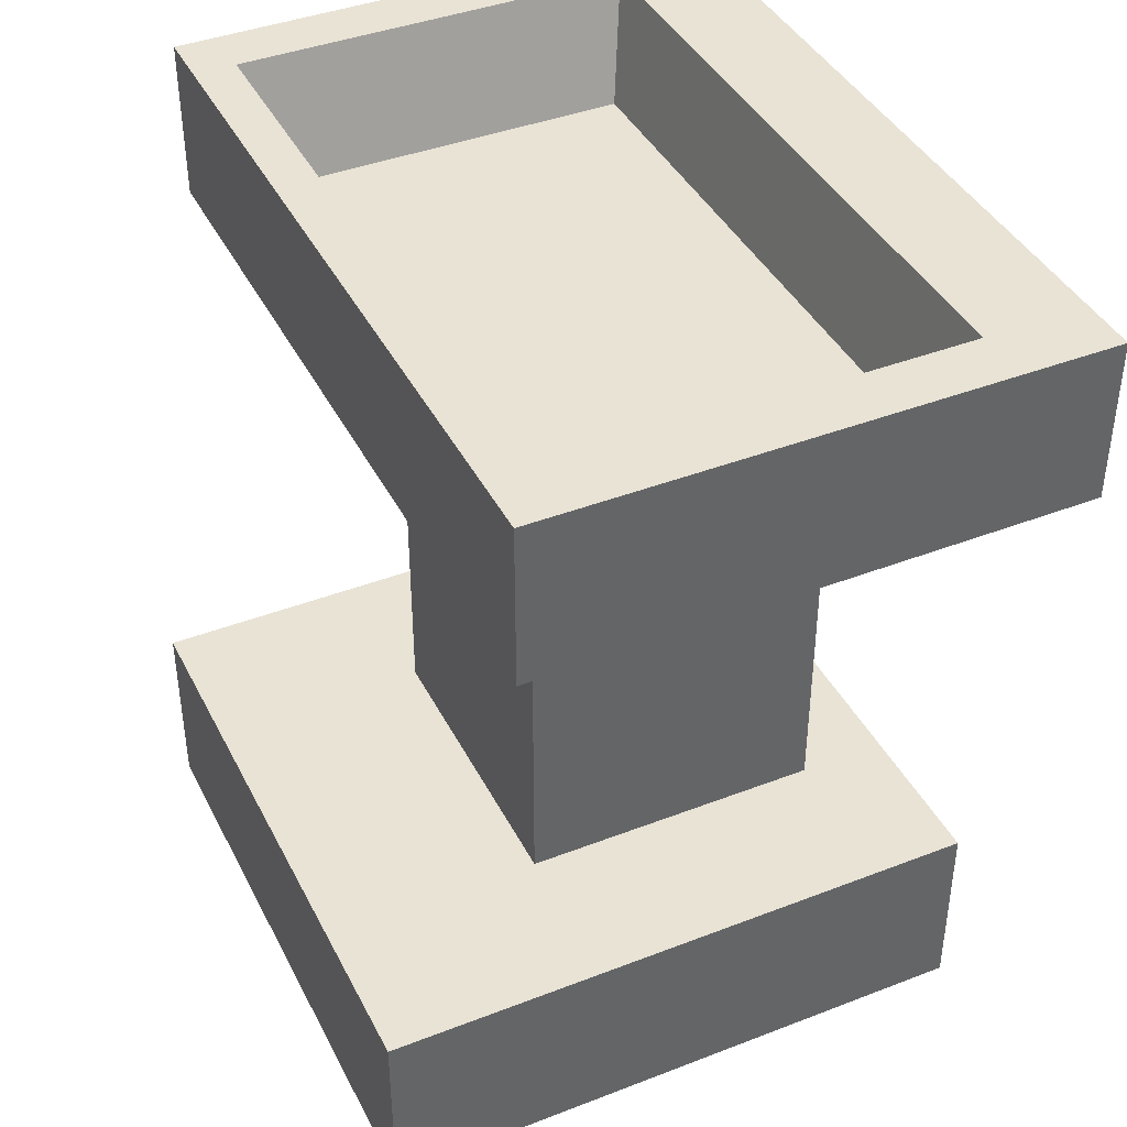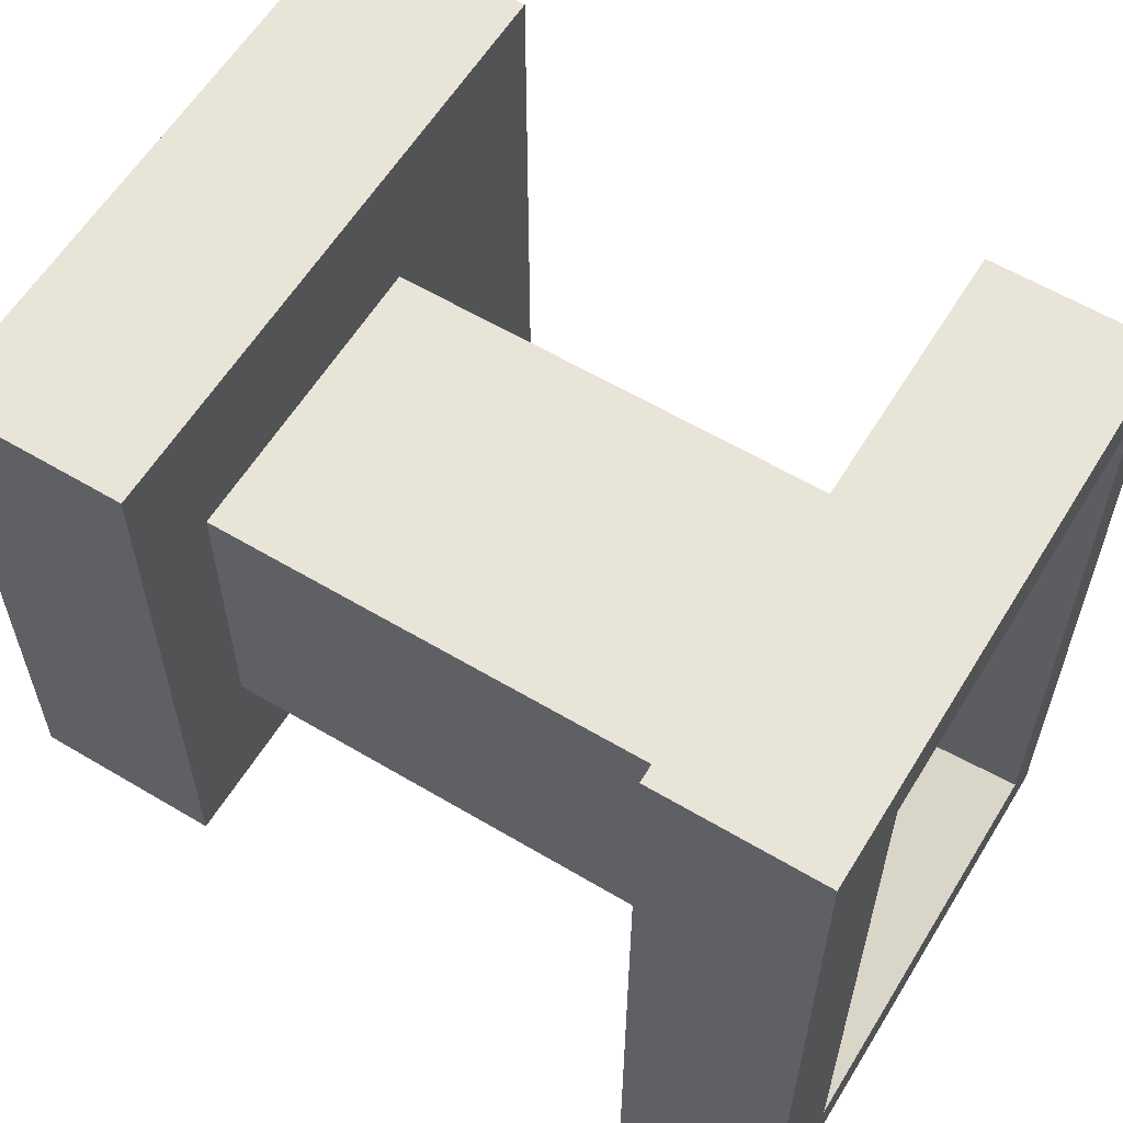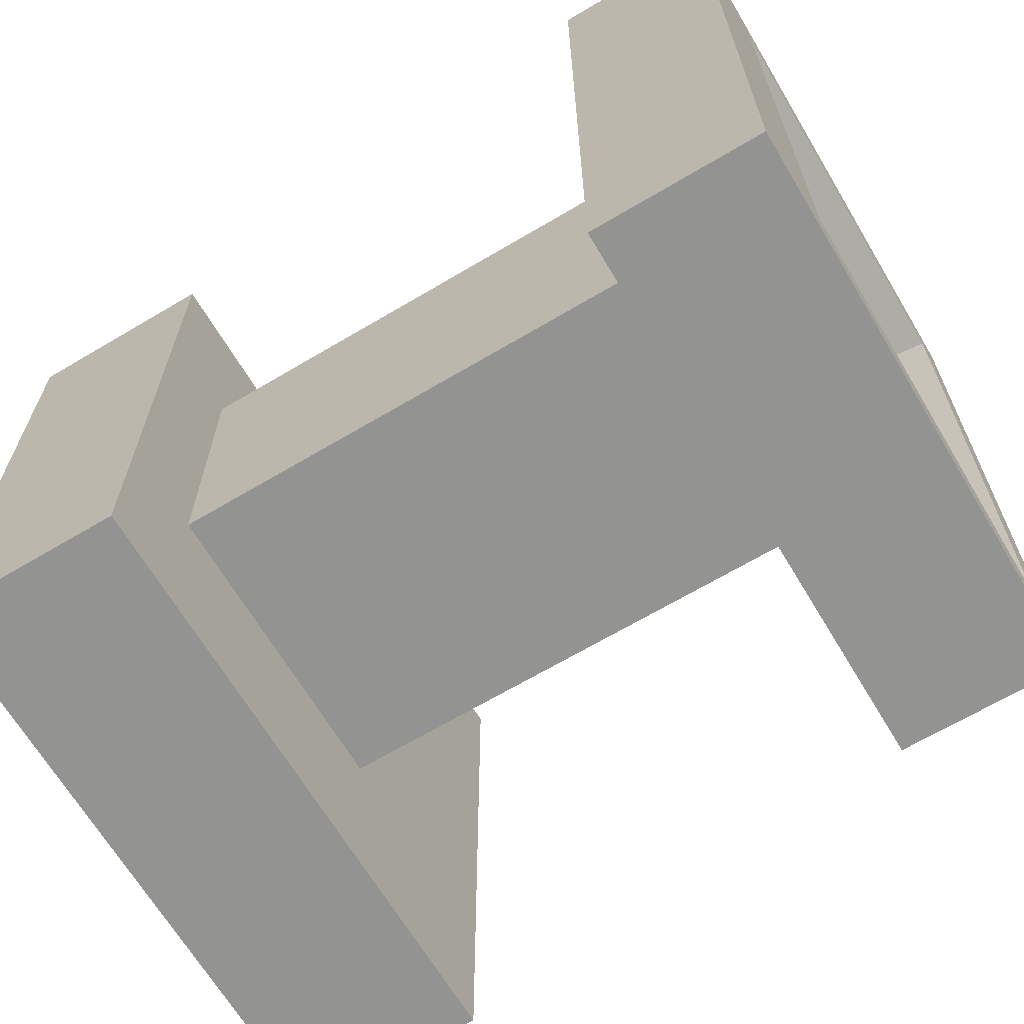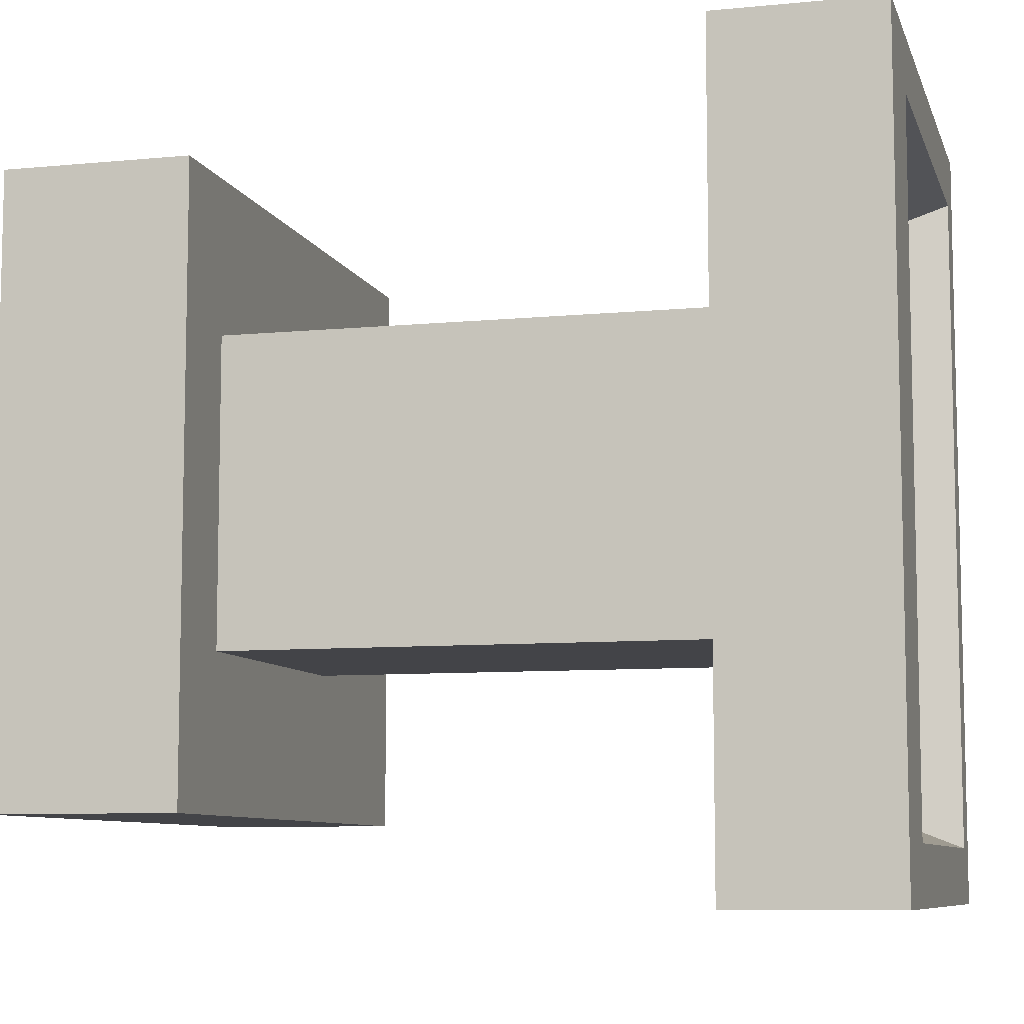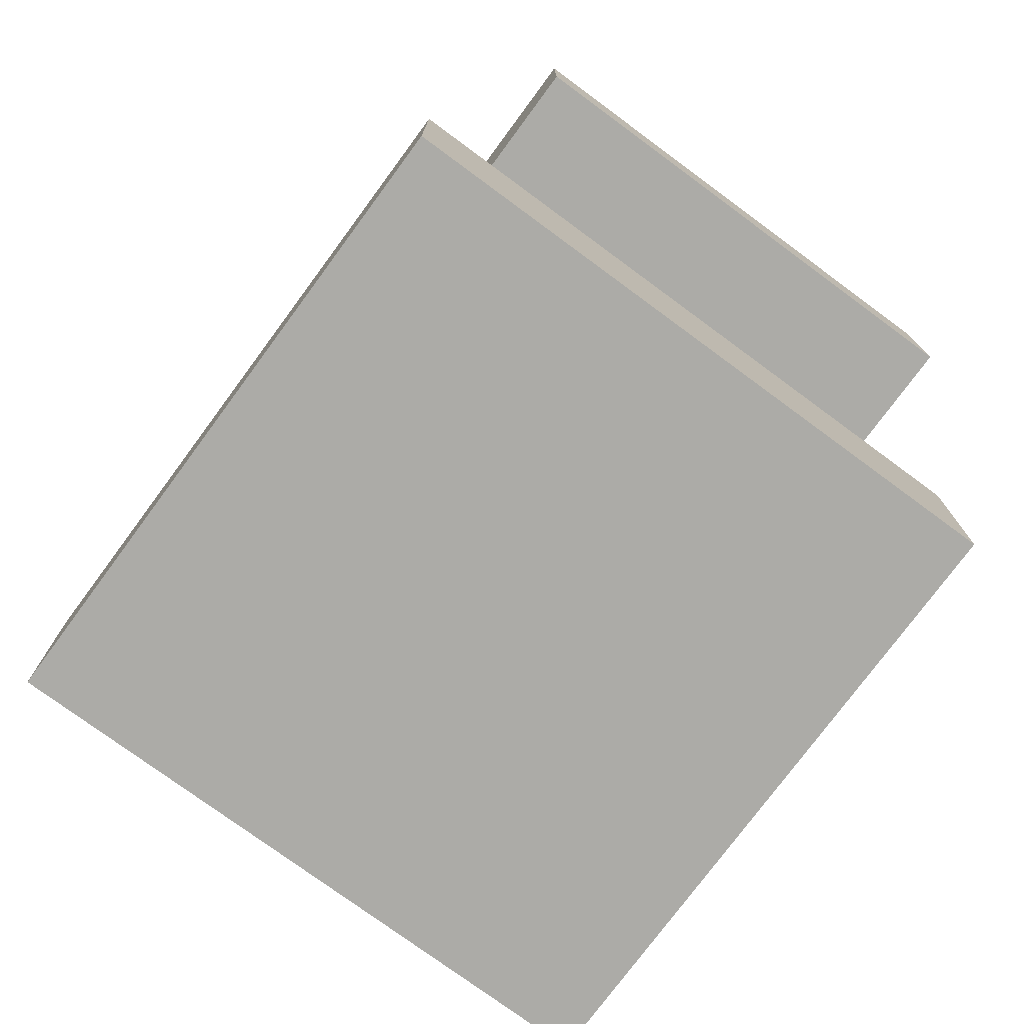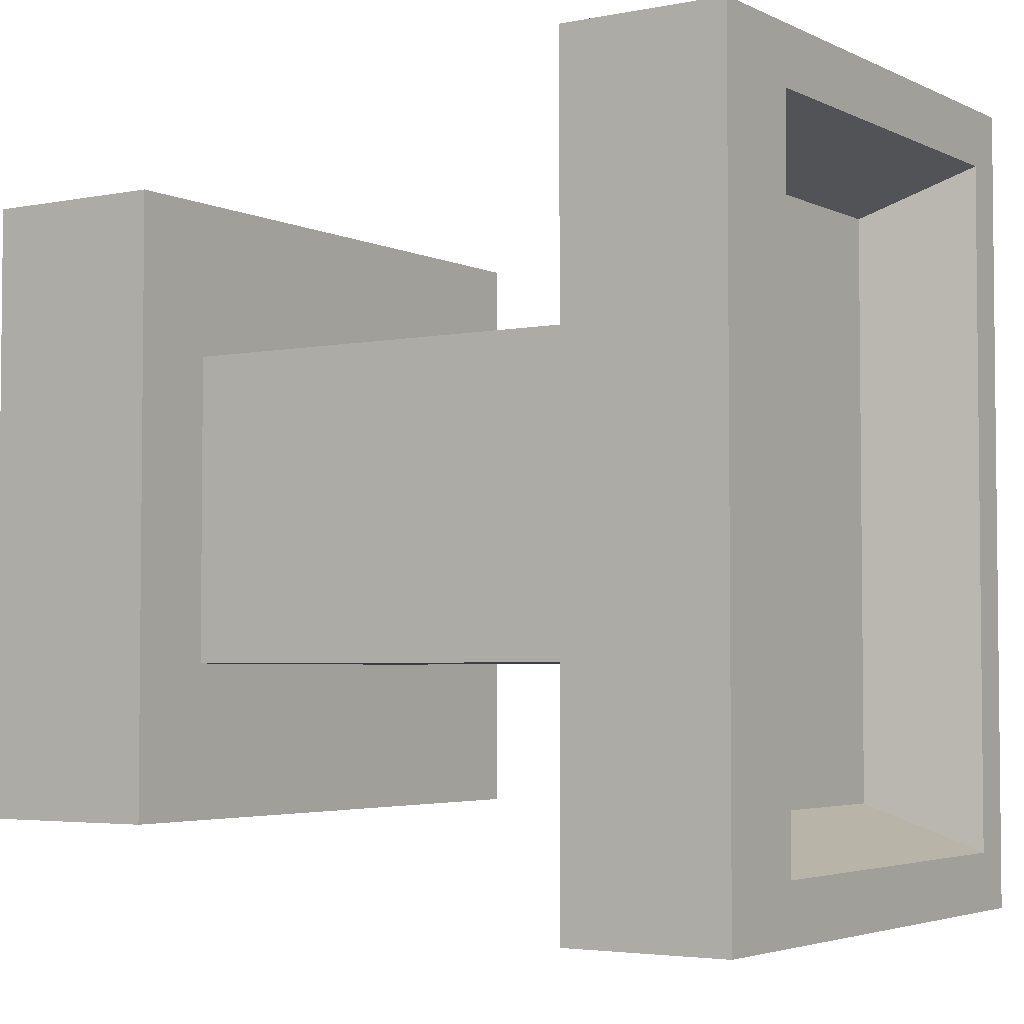
<metadata>
{"format":"obj","ext":"obj","renderer":"f3d","projection":"perspective","resolution":1024,"background":"white","views":[{"elev":41.0,"azim":-25.2,"up":"+Y"},{"elev":59.8,"azim":121.4,"up":"+Z"},{"elev":-66.7,"azim":120.8,"up":"+Z"},{"elev":-8.2,"azim":105.0,"up":"+Z"},{"elev":-76.2,"azim":-36.4,"up":"+Y"},{"elev":-3.7,"azim":123.6,"up":"+Z"}]}
</metadata>
<code>
g default
v -3.1 0 0.2
v -4.1 0 0.2
v -3.1 0.3098 0.2
v -4.1 0.3098 0.2
v -3.1 0.3098 1.2
v -4.1 0.3098 1.2
v -3.1 0 1.2
v -4.1 0 1.2
v -3.245 0.3098 0.4514
v -3.742 0.3098 0.4514
v -3.742 0.3098 0.9485
v -3.245 0.3098 0.9485
v -3.245 1.123 0.4514
v -3.742 1.123 0.4514
v -3.742 1.123 0.9485
v -3.245 1.123 0.9485
v -3.215 1.388 0.1536
v -3.871 1.388 0.1536
v -3.871 1.388 1.246
v -3.215 1.388 1.246
v -3.047 1.123 0.06205
v -3.94 1.123 0.06205
v -3.94 1.388 0.06205
v -3.047 1.388 0.06205
v -3.94 1.123 1.338
v -3.94 1.388 1.338
v -3.047 1.123 1.338
v -3.047 1.388 1.338
v -3.259 1.203 0.2275
v -3.827 1.203 0.2275
v -3.827 1.203 1.172
v -3.259 1.203 1.172
g polySurface56 ConceptHouse1:pPlane21
f 1 2 4 3
f 29 30 31 32
f 5 6 8 7
f 7 8 2 1
f 2 8 6 4
f 7 1 3 5
f 3 4 10 9
f 4 6 11 10
f 6 5 12 11
f 5 3 9 12
f 9 10 14 13
f 10 11 15 14
f 11 12 16 15
f 12 9 13 16
f 21 22 23 24
f 22 25 26 23
f 25 27 28 26
f 27 21 24 28
f 13 14 22 21
f 18 17 24 23
f 14 15 25 22
f 19 18 23 26
f 15 16 27 25
f 20 19 26 28
f 16 13 21 27
f 17 20 28 24
f 17 18 30 29
f 18 19 31 30
f 19 20 32 31
f 20 17 29 32

</code>
